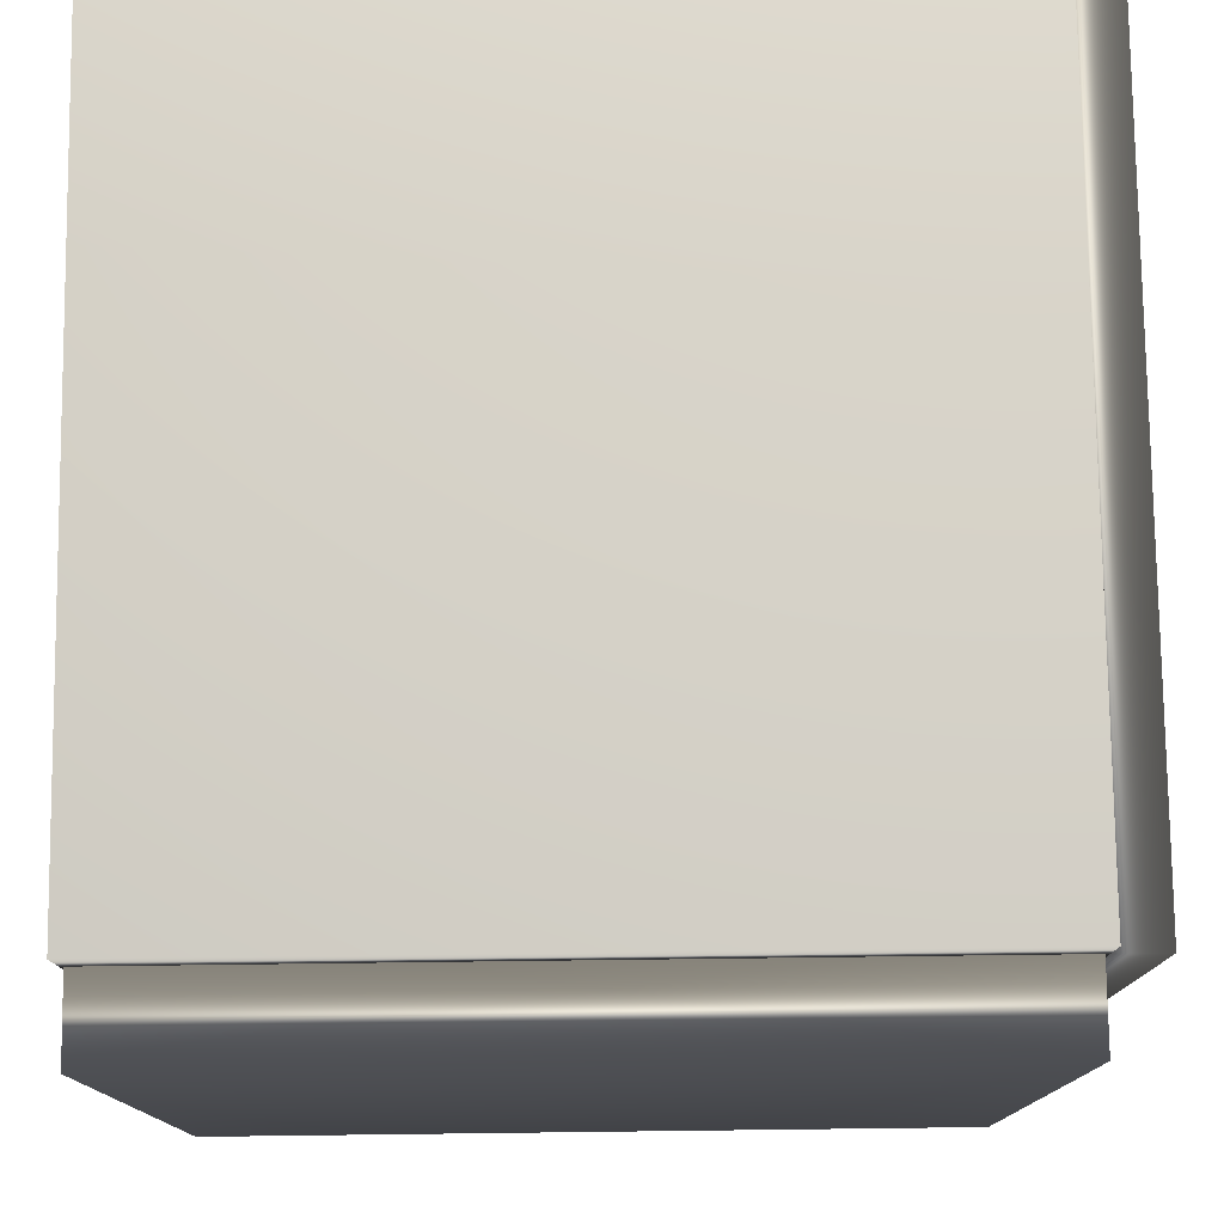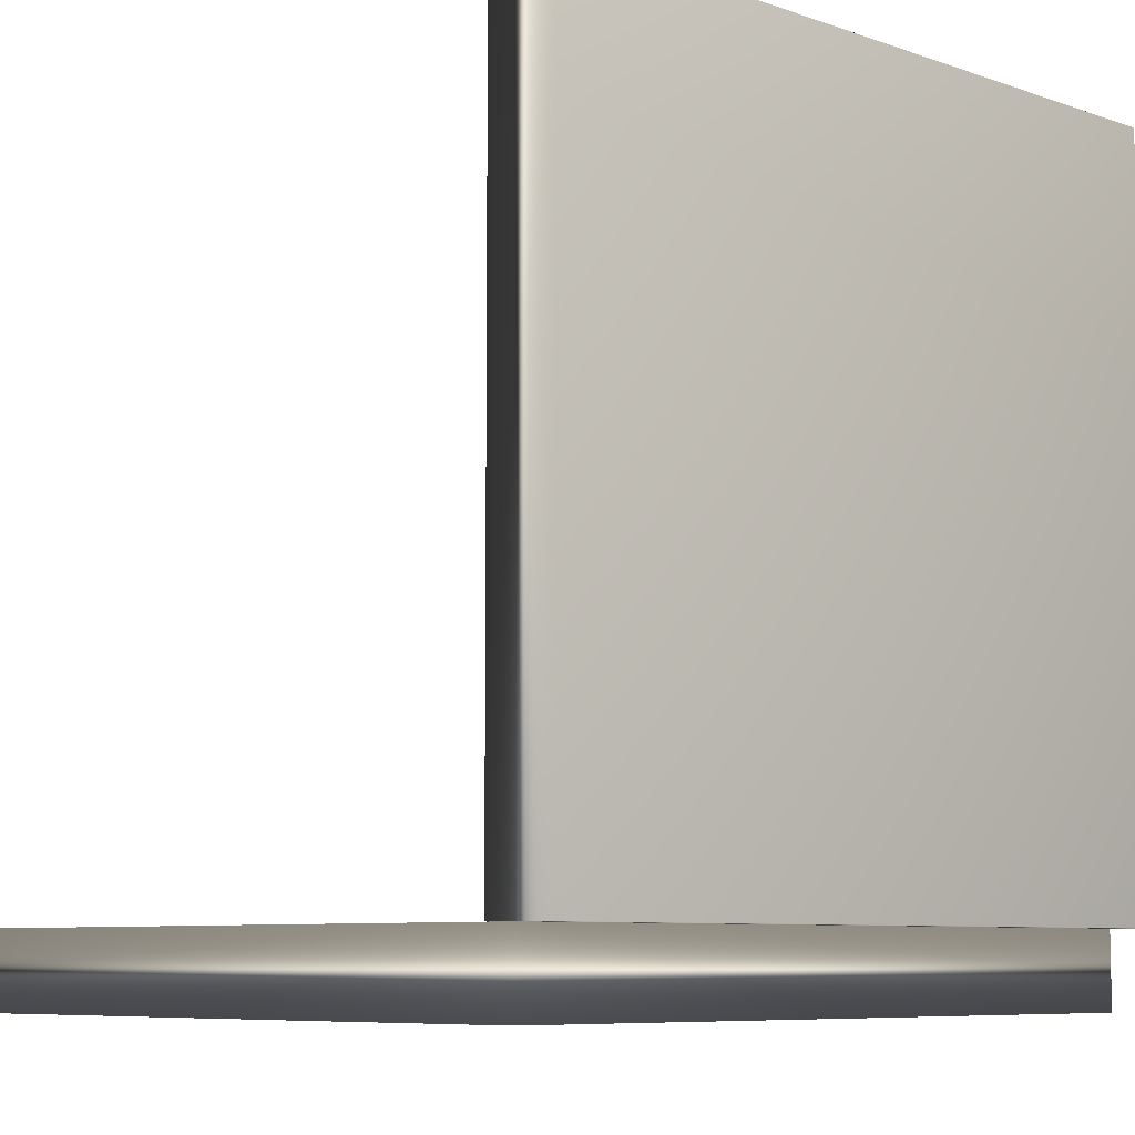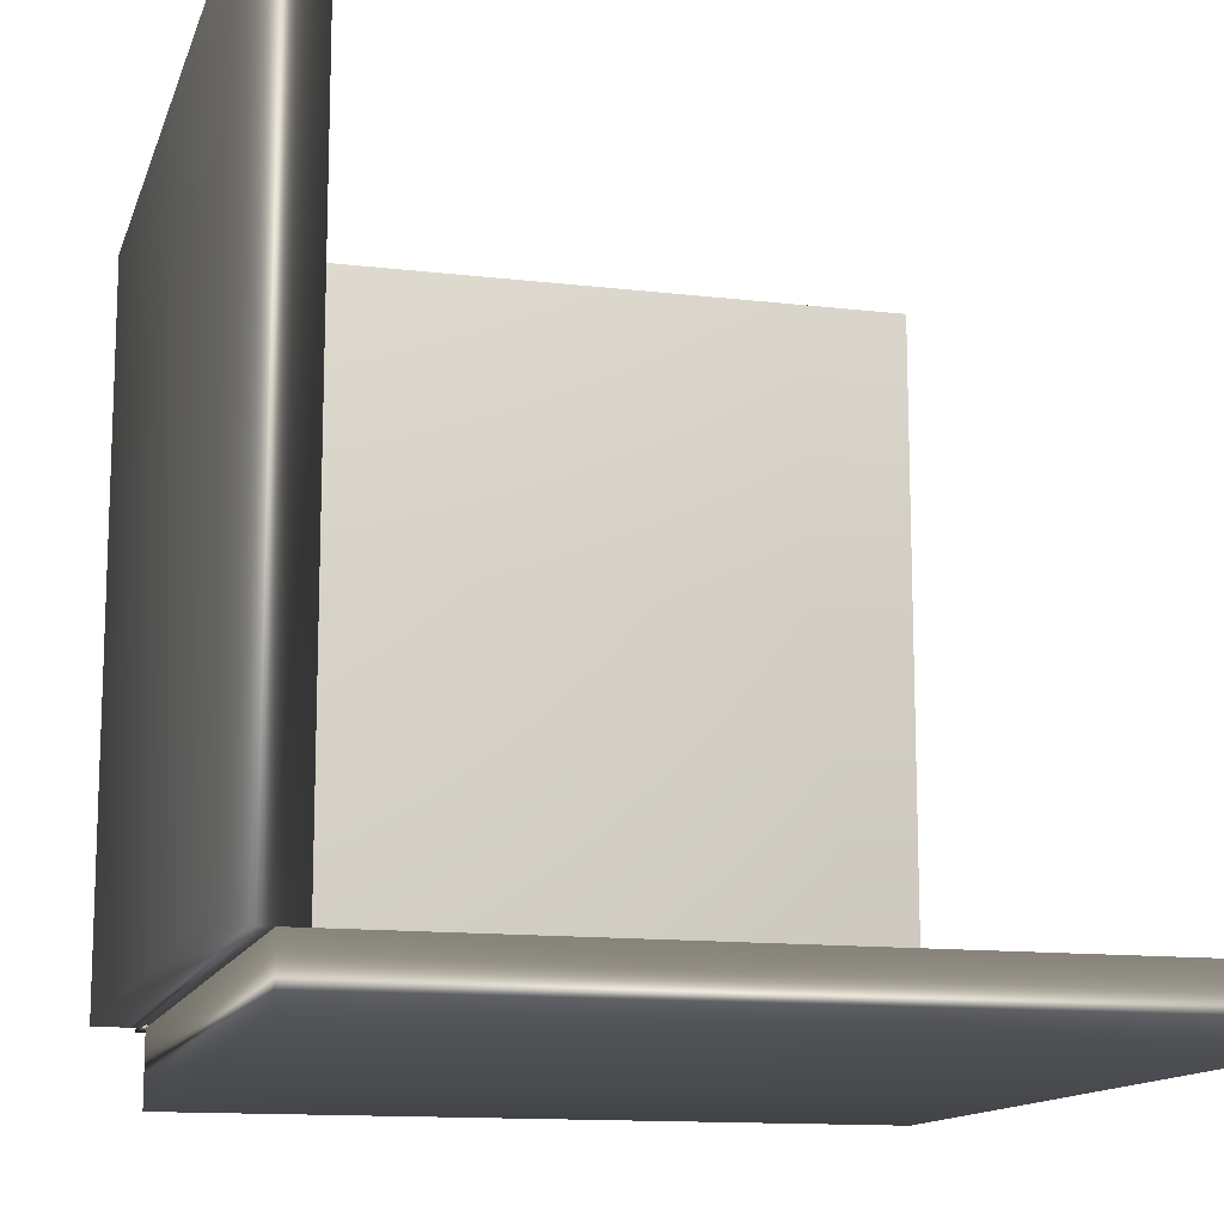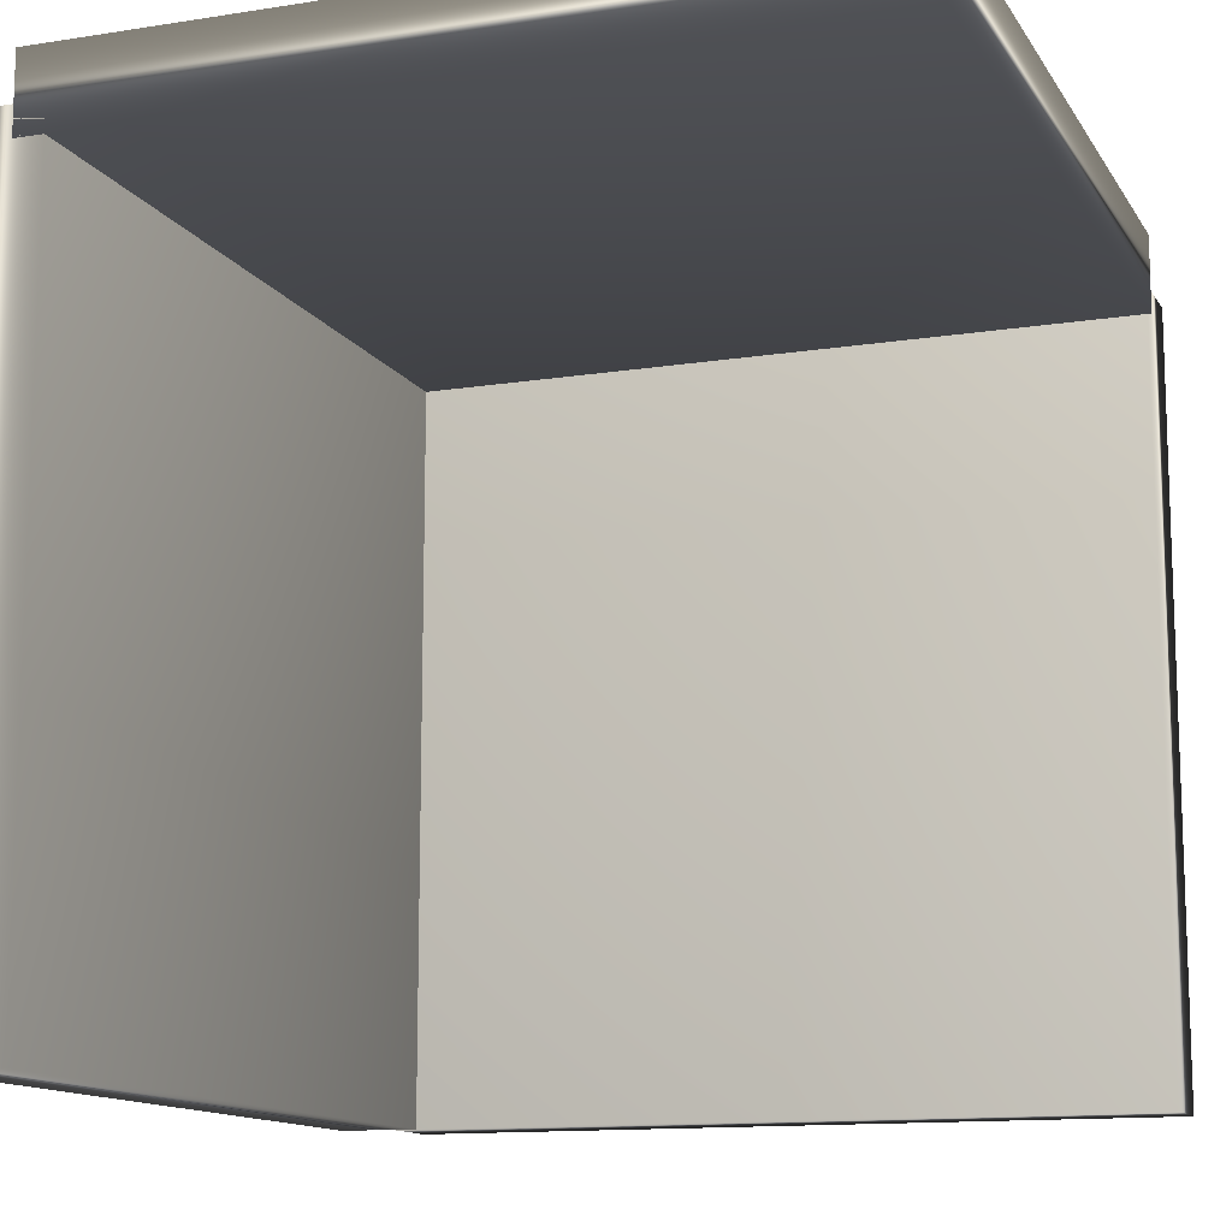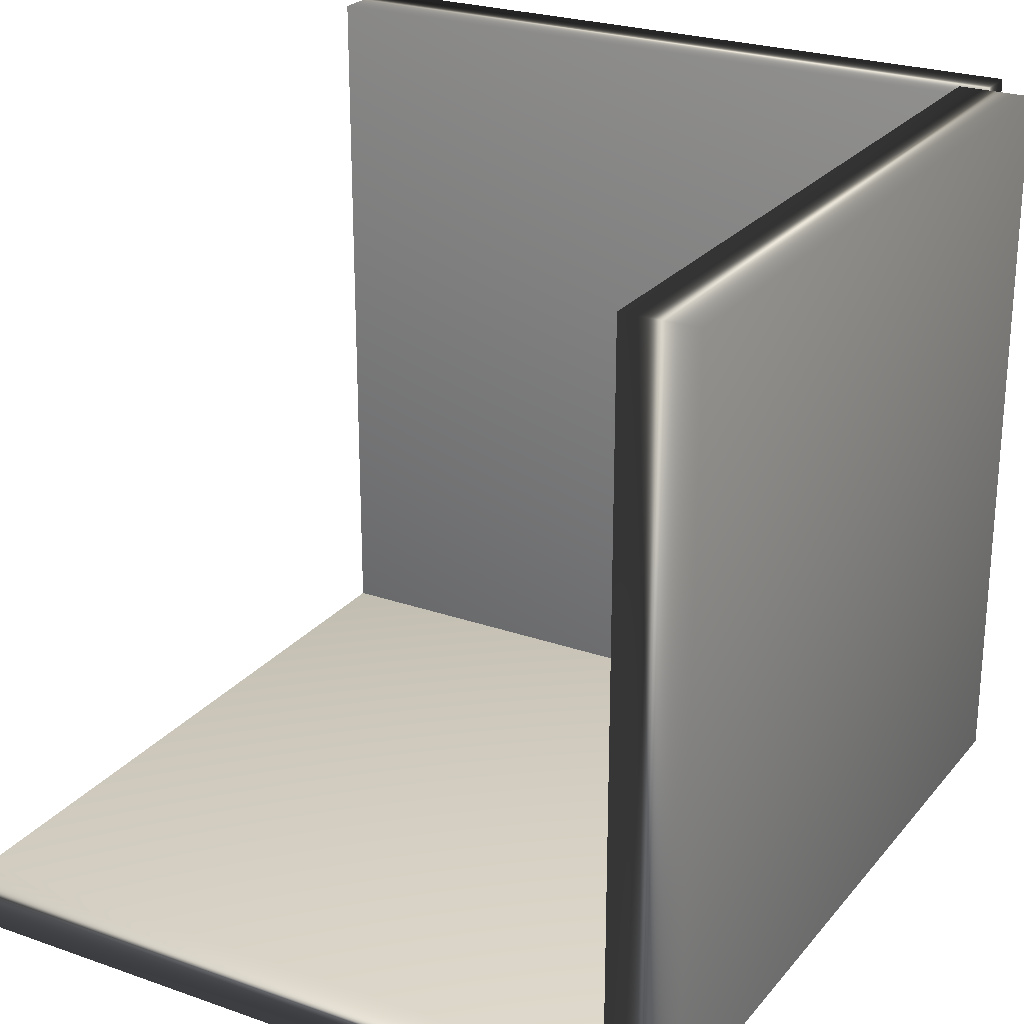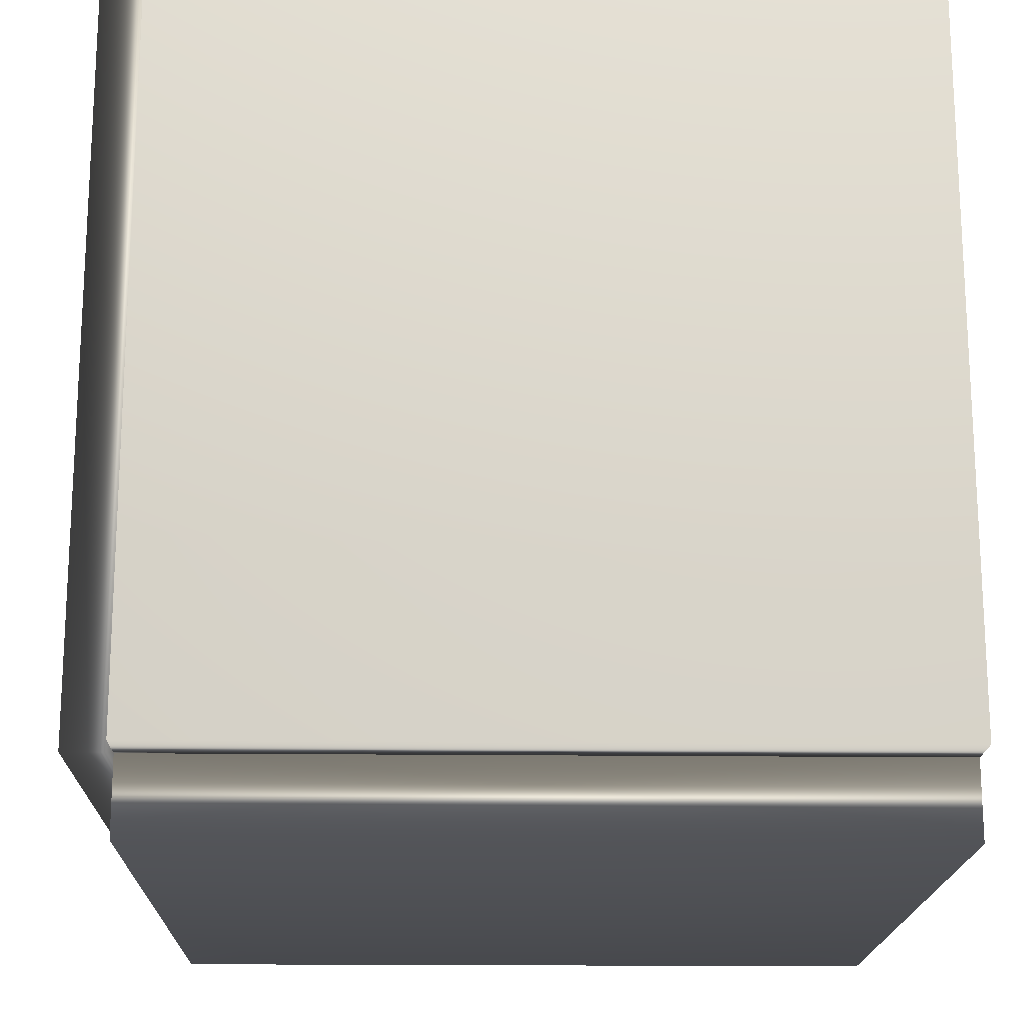
<metadata>
{"format":"obj","ext":"obj","renderer":"f3d","projection":"perspective","resolution":1024,"background":"white","views":[{"elev":77.3,"azim":-0.7,"up":"+Z"},{"elev":-7.7,"azim":-44.1,"up":"+Y"},{"elev":-13.1,"azim":164.9,"up":"+Y"},{"elev":-12.7,"azim":-159.8,"up":"+Z"},{"elev":24.9,"azim":-60.3,"up":"+Y"},{"elev":-17.9,"azim":88.7,"up":"+Y"}]}
</metadata>
<code>
v 3.296 0 2.928
v 3.296 5.8 2.928
v 3.296 5.8 -2.928
v 3.296 0 -2.928
v 2.704 5.8 -2.928
v 2.704 5.8 2.928
v 2.704 0 2.928
v 2.704 0 -2.928
v 2.704 0 -2.928
v 3.296 0 -2.928
v 3.296 5.8 -2.928
v 2.704 5.8 -2.928
v 2.704 0 2.928
v 3.296 0 2.928
v 3.296 0 -2.928
v 2.704 0 -2.928
v 3.296 5.8 2.928
v 3.296 0 2.928
v 2.704 0 2.928
v 2.704 5.8 2.928
v 2.704 5.8 -2.928
v 3.296 5.8 -2.928
v 3.296 5.8 2.928
v 2.704 5.8 2.928
f 3 2 1
f 4 3 1
f 7 6 5
f 8 7 5
f 11 10 9
f 12 11 9
f 15 14 13
f 16 15 13
f 19 18 17
f 20 19 17
f 23 22 21
f 24 23 21
v 2.9 3.641e-10 2.928
v -2.9 3.641e-10 2.928
v -2.9 3.641e-10 -2.928
v 2.9 3.641e-10 -2.928
v -2.9 -0.5921 -2.928
v -2.9 -0.5921 2.928
v 2.9 -0.5921 2.928
v 2.9 -0.5921 -2.928
v -2.9 -0.5921 -2.928
v 2.9 -0.5921 -2.928
v 2.9 3.641e-10 -2.928
v -2.9 3.641e-10 -2.928
v 2.9 -0.5921 -2.928
v 2.9 -0.5921 2.928
v 2.9 3.641e-10 2.928
v 2.9 3.641e-10 -2.928
v 2.9 3.641e-10 2.928
v 2.9 -0.5921 2.928
v -2.9 -0.5921 2.928
v -2.9 3.641e-10 2.928
v -2.9 3.641e-10 -2.928
v -2.9 3.641e-10 2.928
v -2.9 -0.5921 2.928
v -2.9 -0.5921 -2.928
f 27 26 25
f 28 27 25
f 31 30 29
f 32 31 29
f 35 34 33
f 36 35 33
f 39 38 37
f 40 39 37
f 43 42 41
f 44 43 41
f 47 46 45
f 48 47 45
v -2.928 0 3.296
v -2.928 5.8 3.296
v 2.928 5.8 3.296
v 2.928 0 3.296
v 2.928 5.8 2.704
v -2.928 5.8 2.704
v -2.928 0 2.704
v 2.928 0 2.704
v 2.928 0 2.704
v 2.928 0 3.296
v 2.928 5.8 3.296
v 2.928 5.8 2.704
v -2.928 0 2.704
v -2.928 0 3.296
v 2.928 0 3.296
v 2.928 0 2.704
v -2.928 5.8 3.296
v -2.928 0 3.296
v -2.928 0 2.704
v -2.928 5.8 2.704
v 2.928 5.8 2.704
v 2.928 5.8 3.296
v -2.928 5.8 3.296
v -2.928 5.8 2.704
f 51 50 49
f 52 51 49
f 55 54 53
f 56 55 53
f 59 58 57
f 60 59 57
f 63 62 61
f 64 63 61
f 67 66 65
f 68 67 65
f 71 70 69
f 72 71 69

</code>
